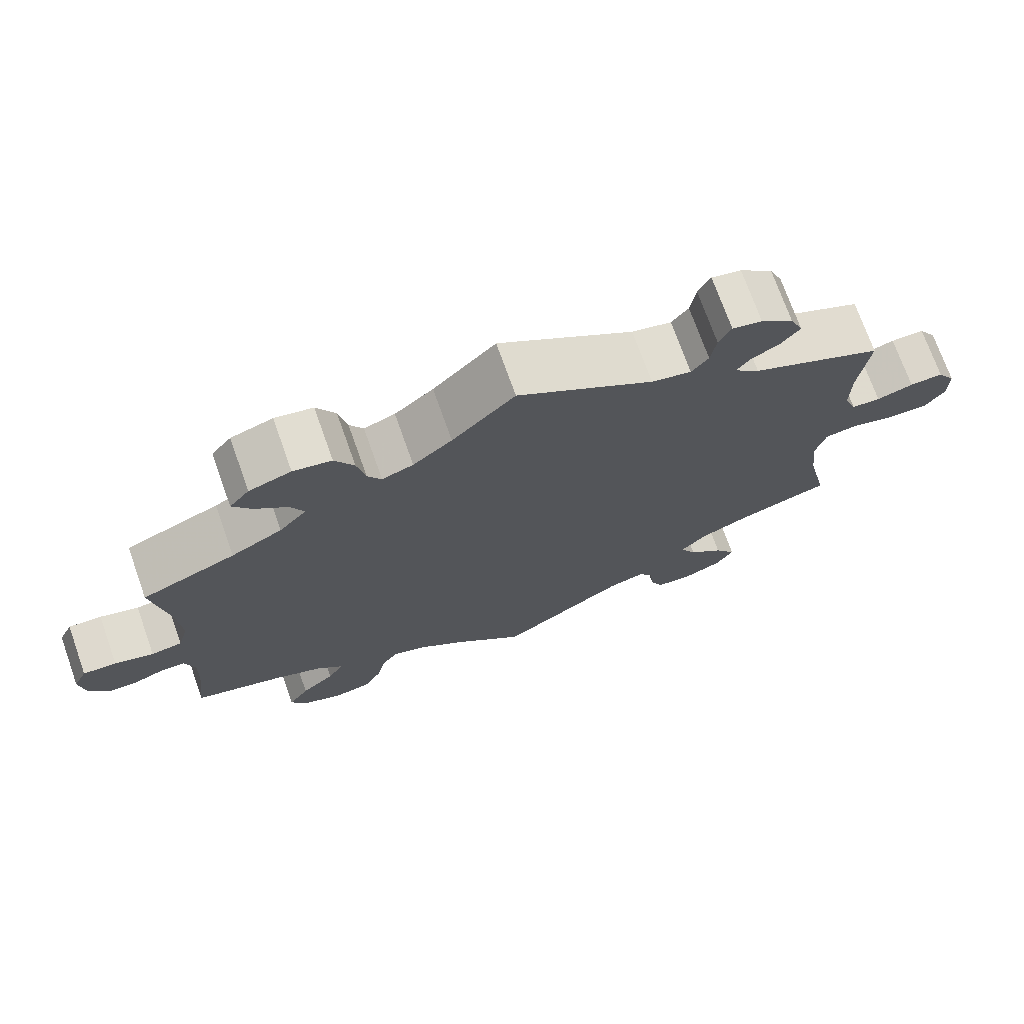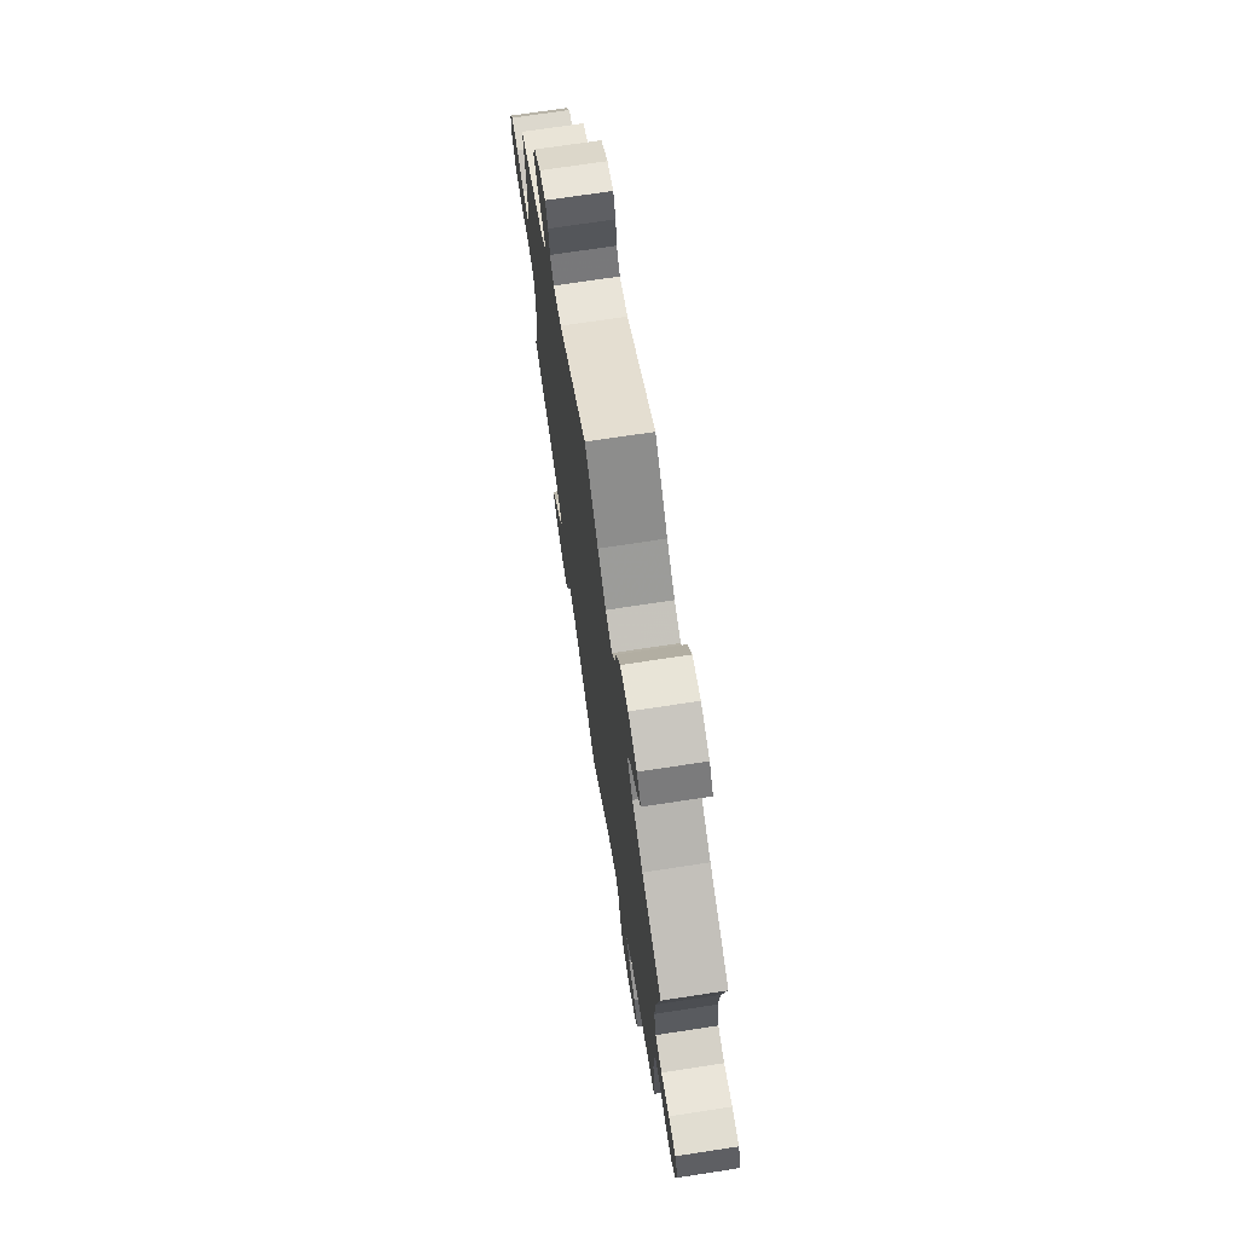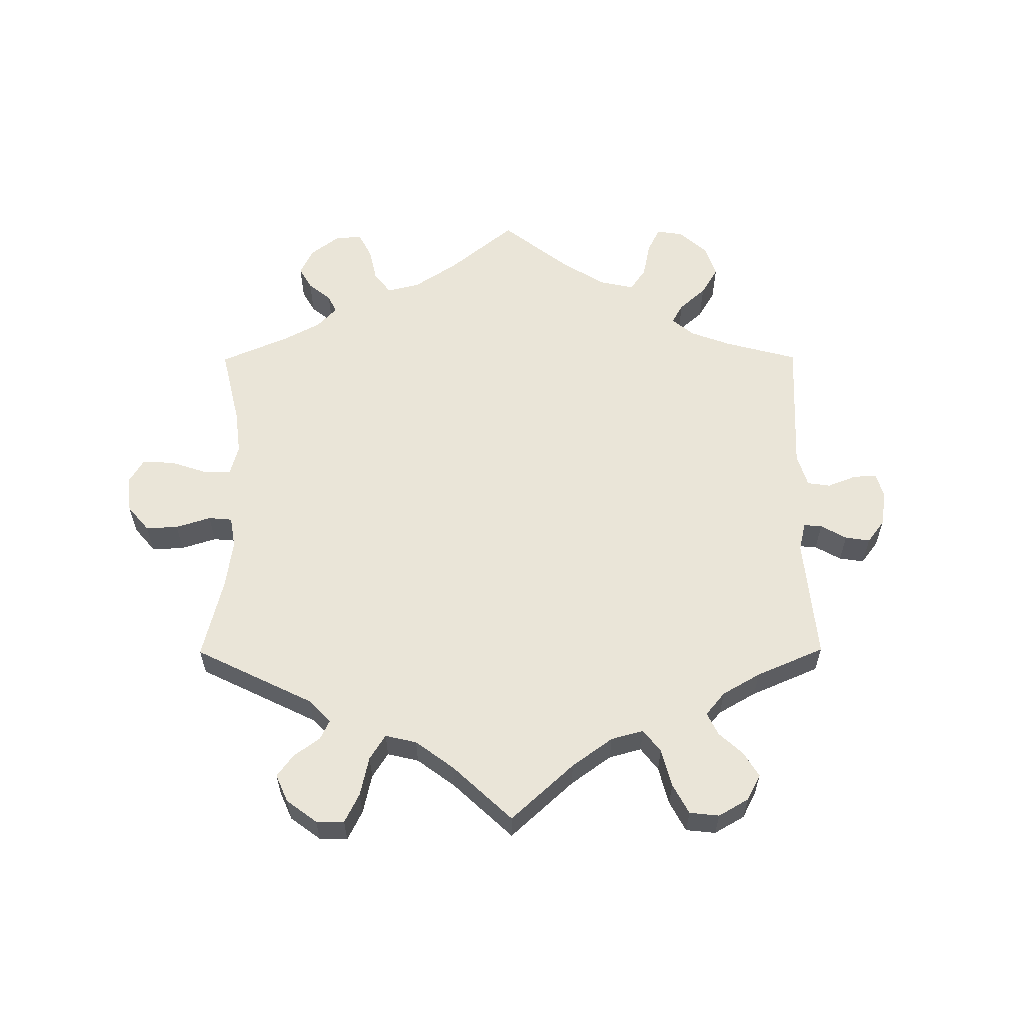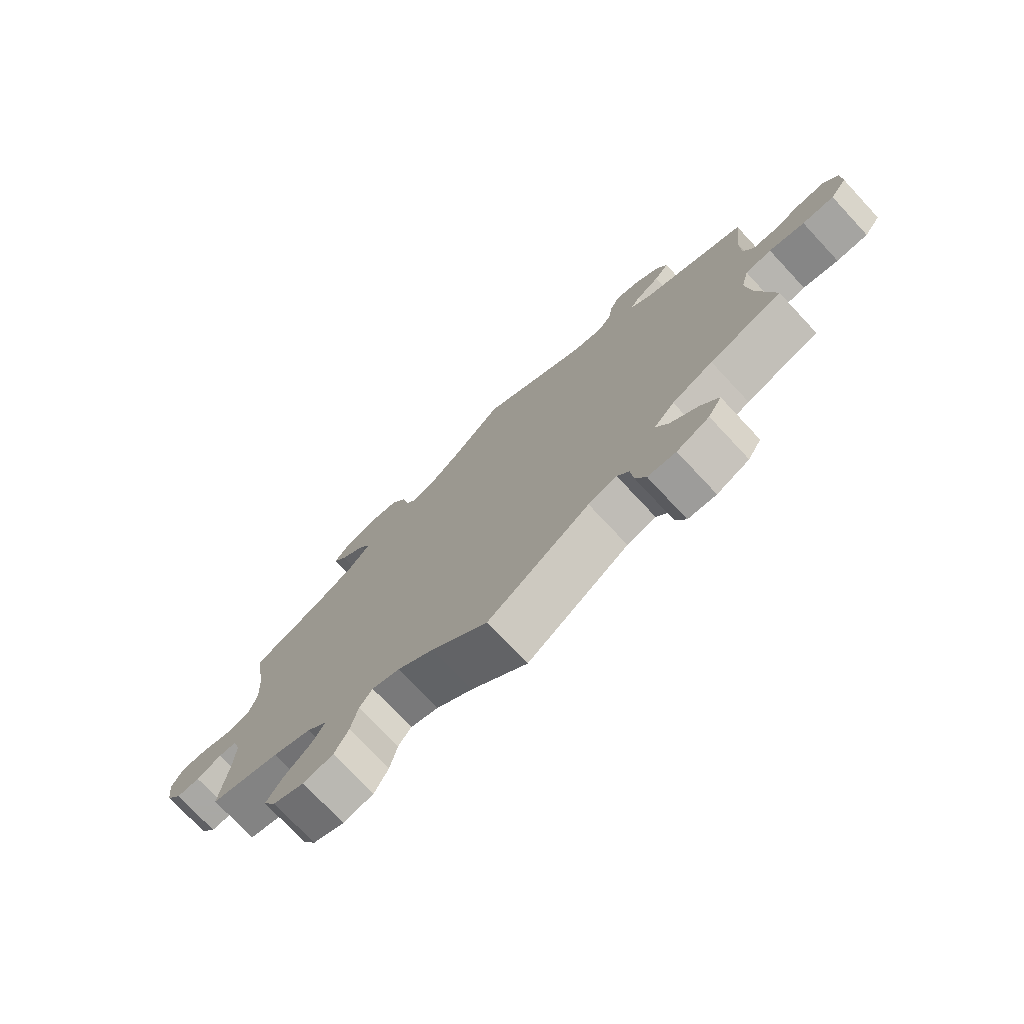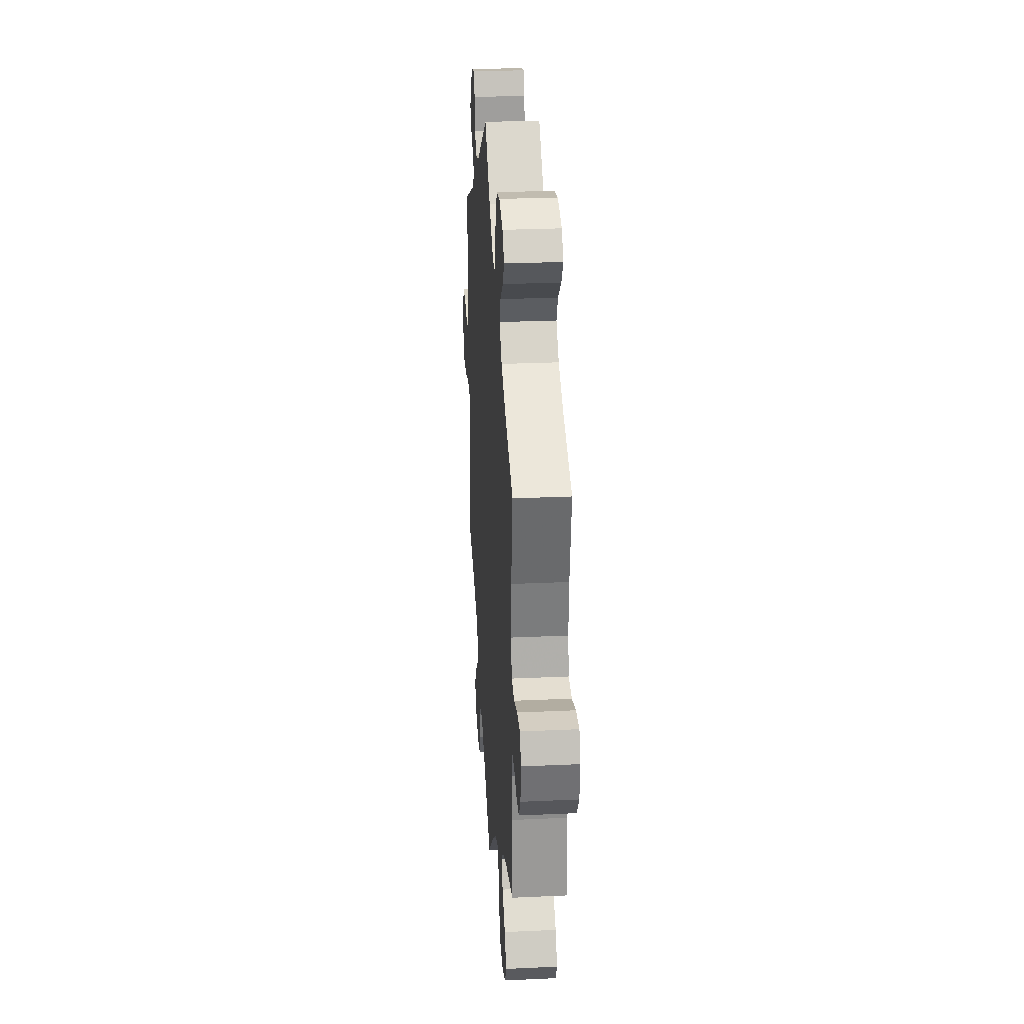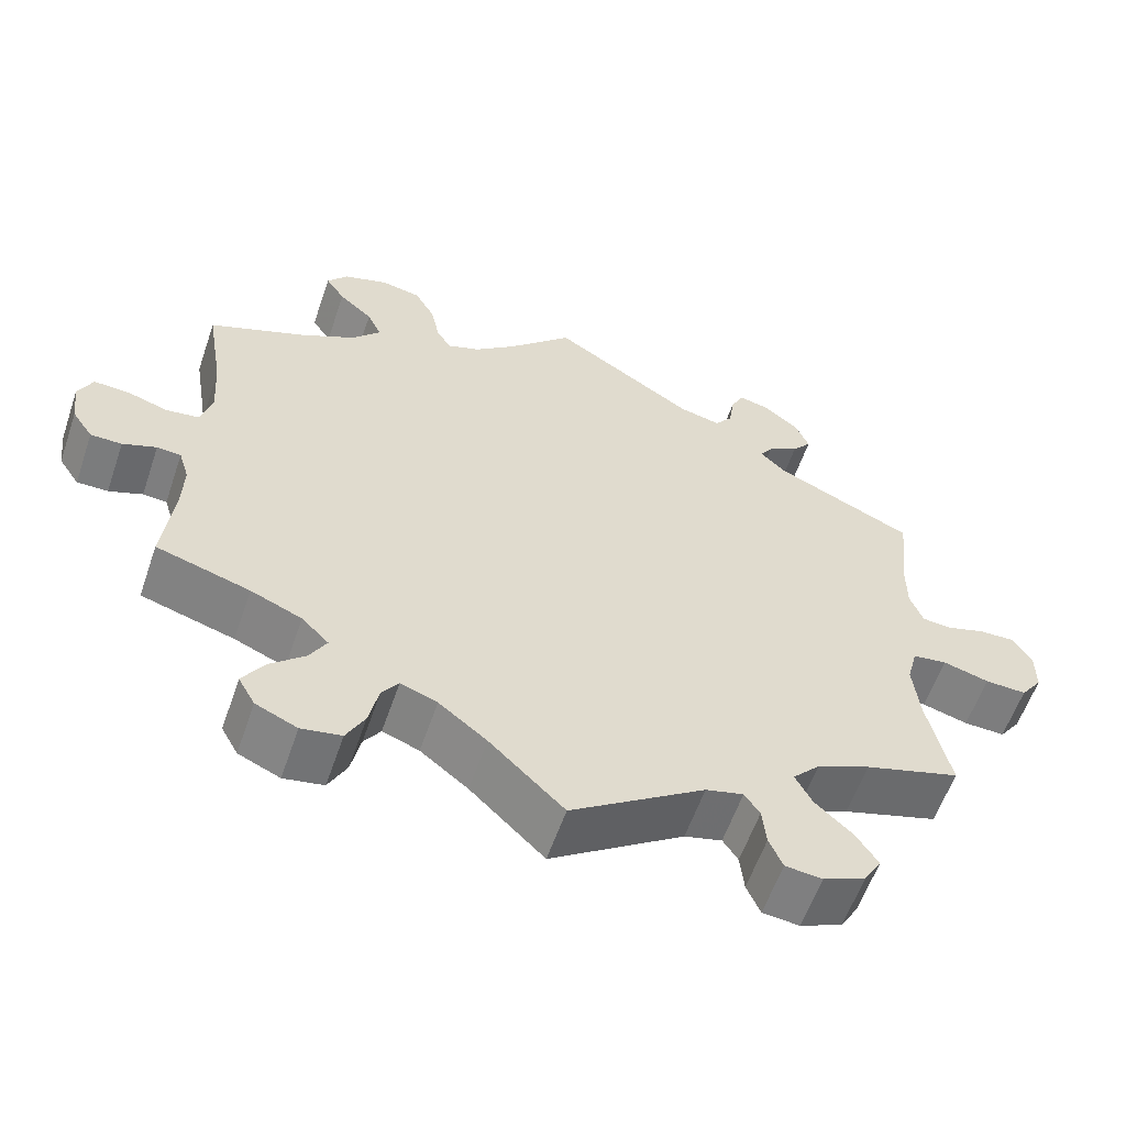
<metadata>
{"format":"obj","ext":"obj","renderer":"f3d","projection":"perspective","resolution":1024,"background":"white","views":[{"elev":72.8,"azim":160.4,"up":"+Z"},{"elev":71.3,"azim":81.3,"up":"+Z"},{"elev":58.8,"azim":-120.3,"up":"+Y"},{"elev":-75.0,"azim":-136.9,"up":"+Z"},{"elev":28.0,"azim":86.0,"up":"+Z"},{"elev":-58.7,"azim":161.1,"up":"+Z"}]}
</metadata>
<code>
v 0.48 0.07 0.162
v 0.475 0.07 0.084
v 0.489 0.07 0.034
v 0.53 0.07 0.028
v 0.581 0.07 0.044
v 0.625 0.07 0.046
v 0.643 0.07 0.009
v 0.636 0.07 -0.046
v 0.61 0.07 -0.084
v 0.571 0.07 -0.084
v 0.529 0.07 -0.068
v 0.499 0.07 -0.07
v 0.486 0.07 -0.112
v 0.488 0.07 -0.177
v 0.501 0.07 -0.289
v 0.384 0.07 -0.324
v 0.32 0.07 -0.351
v 0.286 0.07 -0.385
v 0.307 0.07 -0.422
v 0.351 0.07 -0.461
v 0.378 0.07 -0.503
v 0.357 0.07 -0.54
v 0.305 0.07 -0.563
v 0.255 0.07 -0.554
v 0.232 0.07 -0.51
v 0.22 0.07 -0.455
v 0.199 0.07 -0.425
v 0.153 0.07 -0.442
v 0.093 0.07 -0.489
v 0 0.07 -0.578
v -0.167 0.07 -0.466
v -0.214 0.07 -0.454
v -0.233 0.07 -0.482
v -0.238 0.07 -0.53
v -0.255 0.07 -0.569
v -0.301 0.07 -0.574
v -0.354 0.07 -0.551
v -0.376 0.07 -0.514
v -0.348 0.07 -0.472
v -0.302 0.07 -0.43
v -0.281 0.07 -0.39
v -0.315 0.07 -0.354
v -0.382 0.07 -0.325
v -0.501 0.07 -0.289
v -0.473 0.07 -0.162
v -0.465 0.07 -0.086
v -0.478 0.07 -0.036
v -0.521 0.07 -0.03
v -0.579 0.07 -0.046
v -0.631 0.07 -0.048
v -0.658 0.07 -0.011
v -0.658 0.07 0.042
v -0.634 0.07 0.08
v -0.59 0.07 0.079
v -0.542 0.07 0.064
v -0.504 0.07 0.067
v -0.488 0.07 0.11
v -0.488 0.07 0.177
v -0.501 0.07 0.289
v -0.328 0.07 0.368
v -0.295 0.07 0.399
v -0.311 0.07 0.422
v -0.35 0.07 0.445
v -0.374 0.07 0.475
v -0.357 0.07 0.515
v -0.314 0.07 0.55
v -0.275 0.07 0.559
v -0.259 0.07 0.527
v -0.252 0.07 0.48
v -0.23 0.07 0.452
v -0.178 0.07 0.464
v 0 0.07 0.578
v 0.082 0.07 0.496
v 0.133 0.07 0.454
v 0.174 0.07 0.439
v 0.192 0.07 0.469
v 0.203 0.07 0.522
v 0.228 0.07 0.566
v 0.278 0.07 0.576
v 0.333 0.07 0.558
v 0.359 0.07 0.526
v 0.335 0.07 0.49
v 0.293 0.07 0.453
v 0.275 0.07 0.415
v 0.311 0.07 0.375
v 0.378 0.07 0.339
v 0.501 0.07 0.289
v 0.48 0 0.162
v 0.475 0 0.084
v 0.489 0 0.034
v 0.53 0 0.028
v 0.581 0 0.044
v 0.625 0 0.046
v 0.643 0 0.009
v 0.636 0 -0.046
v 0.61 0 -0.084
v 0.571 0 -0.084
v 0.529 0 -0.068
v 0.499 0 -0.07
v 0.486 0 -0.112
v 0.488 0 -0.177
v 0.501 0 -0.289
v 0.384 0 -0.324
v 0.32 0 -0.351
v 0.286 0 -0.385
v 0.307 0 -0.422
v 0.351 0 -0.461
v 0.378 0 -0.503
v 0.357 0 -0.54
v 0.305 0 -0.563
v 0.255 0 -0.554
v 0.232 0 -0.51
v 0.22 0 -0.455
v 0.199 0 -0.425
v 0.153 0 -0.442
v 0.093 0 -0.489
v 0 0 -0.578
v -0.167 0 -0.466
v -0.214 0 -0.454
v -0.233 0 -0.482
v -0.238 0 -0.53
v -0.255 0 -0.569
v -0.301 0 -0.574
v -0.354 0 -0.551
v -0.376 0 -0.514
v -0.348 0 -0.472
v -0.302 0 -0.43
v -0.281 0 -0.39
v -0.315 0 -0.354
v -0.382 0 -0.325
v -0.501 0 -0.289
v -0.473 0 -0.162
v -0.465 0 -0.086
v -0.478 0 -0.036
v -0.521 0 -0.03
v -0.579 0 -0.046
v -0.631 0 -0.048
v -0.658 0 -0.011
v -0.658 0 0.042
v -0.634 0 0.08
v -0.59 0 0.079
v -0.542 0 0.064
v -0.504 0 0.067
v -0.488 0 0.11
v -0.488 0 0.177
v -0.501 0 0.289
v -0.328 0 0.368
v -0.295 0 0.399
v -0.311 0 0.422
v -0.35 0 0.445
v -0.374 0 0.475
v -0.357 0 0.515
v -0.314 0 0.55
v -0.275 0 0.559
v -0.259 0 0.527
v -0.252 0 0.48
v -0.23 0 0.452
v -0.178 0 0.464
v 0 0 0.578
v 0.082 0 0.496
v 0.133 0 0.454
v 0.174 0 0.439
v 0.192 0 0.469
v 0.203 0 0.522
v 0.228 0 0.566
v 0.278 0 0.576
v 0.333 0 0.558
v 0.359 0 0.526
v 0.335 0 0.49
v 0.293 0 0.453
v 0.275 0 0.415
v 0.311 0 0.375
v 0.378 0 0.339
v 0.501 0 0.289
f 86 87 1
f 85 86 1 2
f 84 85 2 3
f 80 81 82 83
f 80 83 84
f 79 80 84
f 76 77 78 79
f 75 76 79 84
f 71 72 73
f 70 71 73 74
f 66 67 68 69
f 66 69 70
f 65 66 70
f 62 63 64 65
f 61 62 65 70
f 60 61 70 74
f 58 59 60 74
f 52 53 54 55
f 52 55 56
f 51 52 56
f 48 49 50 51
f 48 51 56
f 47 48 56 57
f 43 44 45
f 42 43 45 46
f 41 42 46 47
f 37 38 39 40
f 37 40 41
f 36 37 41
f 33 34 35 36
f 32 33 36 41
f 31 32 41 47
f 29 30 31 47
f 23 24 25 26
f 23 26 27
f 22 23 27
f 19 20 21 22
f 18 19 22 27
f 17 18 27 28
f 14 15 16
f 13 14 16 17
f 12 13 17 28
f 8 9 10 11
f 8 11 12
f 7 8 12
f 4 5 6 7
f 3 4 7 12
f 75 84 3 12
f 57 58 74 75
f 29 47 57 75
f 12 28 29 75
f 88 174 173
f 89 88 173 172
f 90 89 172 171
f 170 169 168 167
f 171 170 167
f 171 167 166
f 166 165 164 163
f 171 166 163 162
f 160 159 158
f 161 160 158 157
f 156 155 154 153
f 157 156 153
f 157 153 152
f 152 151 150 149
f 157 152 149 148
f 161 157 148 147
f 161 147 146 145
f 142 141 140 139
f 143 142 139
f 143 139 138
f 138 137 136 135
f 143 138 135
f 144 143 135 134
f 132 131 130
f 133 132 130 129
f 134 133 129 128
f 127 126 125 124
f 128 127 124
f 128 124 123
f 123 122 121 120
f 128 123 120 119
f 134 128 119 118
f 134 118 117 116
f 113 112 111 110
f 114 113 110
f 114 110 109
f 109 108 107 106
f 114 109 106 105
f 115 114 105 104
f 103 102 101
f 104 103 101 100
f 115 104 100 99
f 98 97 96 95
f 99 98 95
f 99 95 94
f 94 93 92 91
f 99 94 91 90
f 99 90 171 162
f 162 161 145 144
f 162 144 134 116
f 162 116 115 99
f 1 88 89 2
f 2 89 90 3
f 3 90 91 4
f 4 91 92 5
f 5 92 93 6
f 6 93 94 7
f 7 94 95 8
f 8 95 96 9
f 9 96 97 10
f 10 97 98 11
f 11 98 99 12
f 12 99 100 13
f 13 100 101 14
f 14 101 102 15
f 15 102 103 16
f 16 103 104 17
f 17 104 105 18
f 18 105 106 19
f 19 106 107 20
f 20 107 108 21
f 21 108 109 22
f 22 109 110 23
f 23 110 111 24
f 24 111 112 25
f 25 112 113 26
f 26 113 114 27
f 27 114 115 28
f 28 115 116 29
f 29 116 117 30
f 30 117 118 31
f 31 118 119 32
f 32 119 120 33
f 33 120 121 34
f 34 121 122 35
f 35 122 123 36
f 36 123 124 37
f 37 124 125 38
f 38 125 126 39
f 39 126 127 40
f 40 127 128 41
f 41 128 129 42
f 42 129 130 43
f 43 130 131 44
f 44 131 132 45
f 45 132 133 46
f 46 133 134 47
f 47 134 135 48
f 48 135 136 49
f 49 136 137 50
f 50 137 138 51
f 51 138 139 52
f 52 139 140 53
f 53 140 141 54
f 54 141 142 55
f 55 142 143 56
f 56 143 144 57
f 57 144 145 58
f 58 145 146 59
f 59 146 147 60
f 60 147 148 61
f 61 148 149 62
f 62 149 150 63
f 63 150 151 64
f 64 151 152 65
f 65 152 153 66
f 66 153 154 67
f 67 154 155 68
f 68 155 156 69
f 69 156 157 70
f 70 157 158 71
f 71 158 159 72
f 72 159 160 73
f 73 160 161 74
f 74 161 162 75
f 75 162 163 76
f 76 163 164 77
f 77 164 165 78
f 78 165 166 79
f 79 166 167 80
f 80 167 168 81
f 81 168 169 82
f 82 169 170 83
f 83 170 171 84
f 84 171 172 85
f 85 172 173 86
f 86 173 174 87
f 87 174 88 1

</code>
